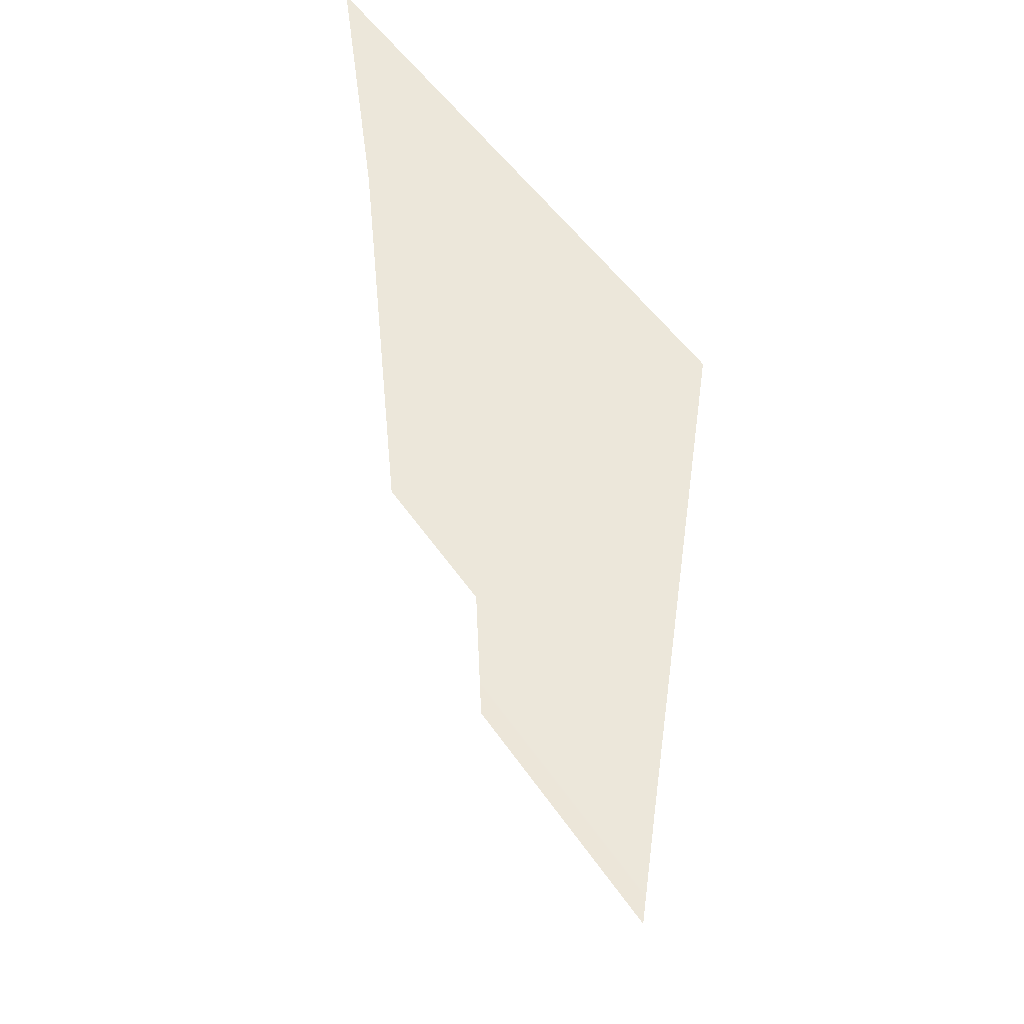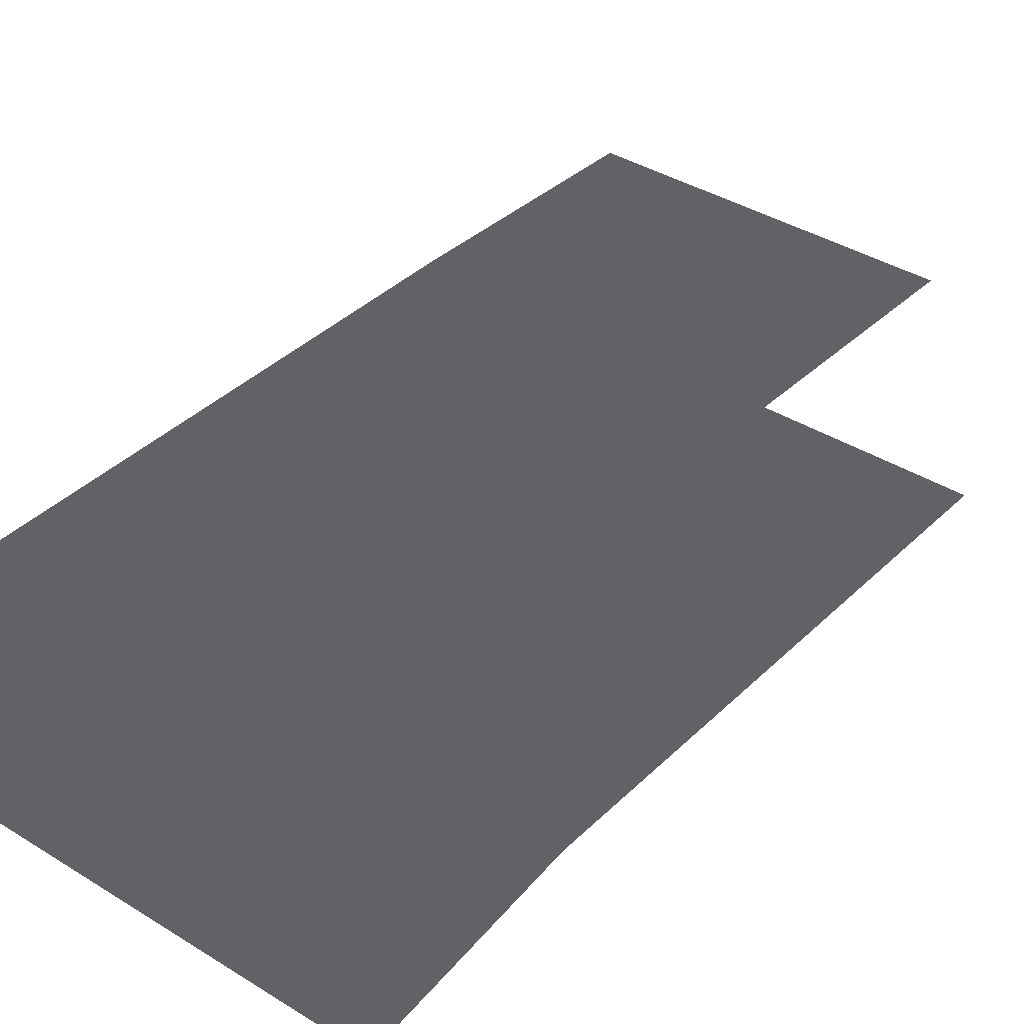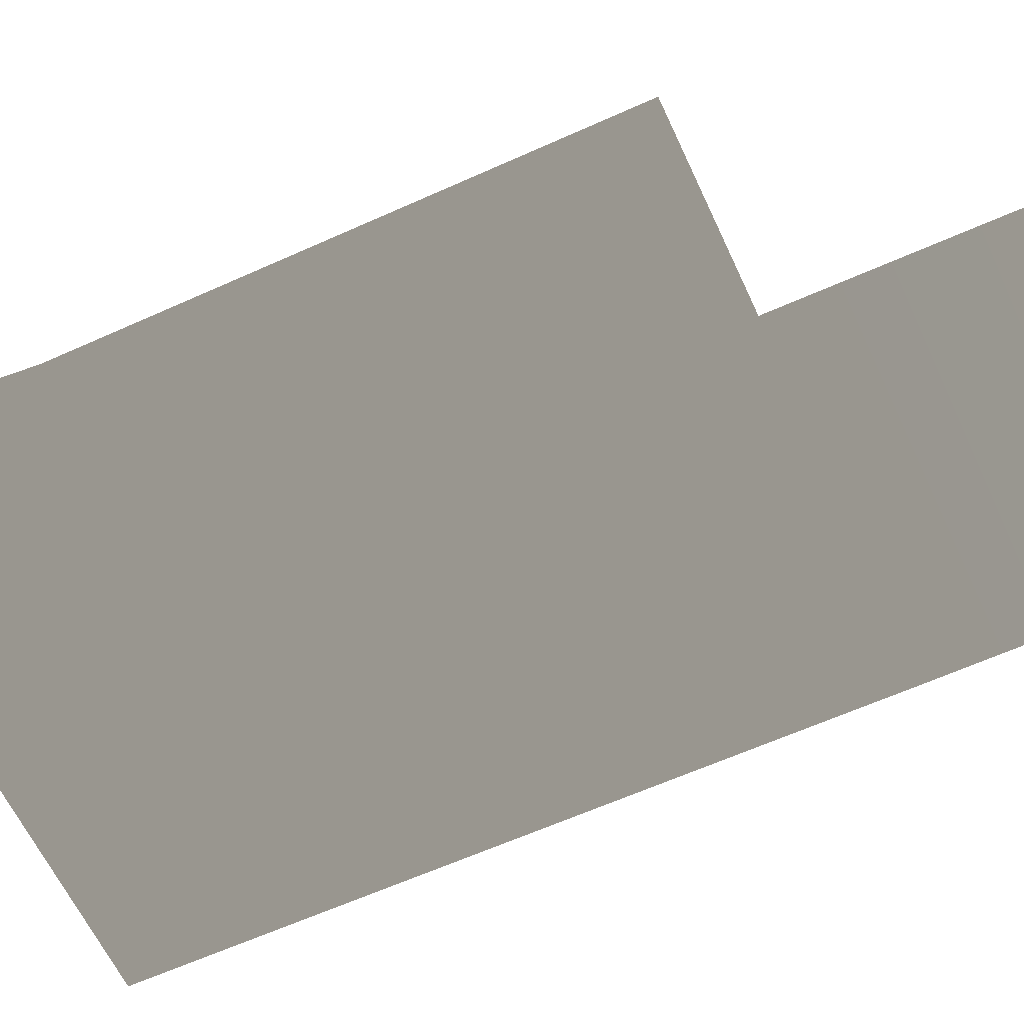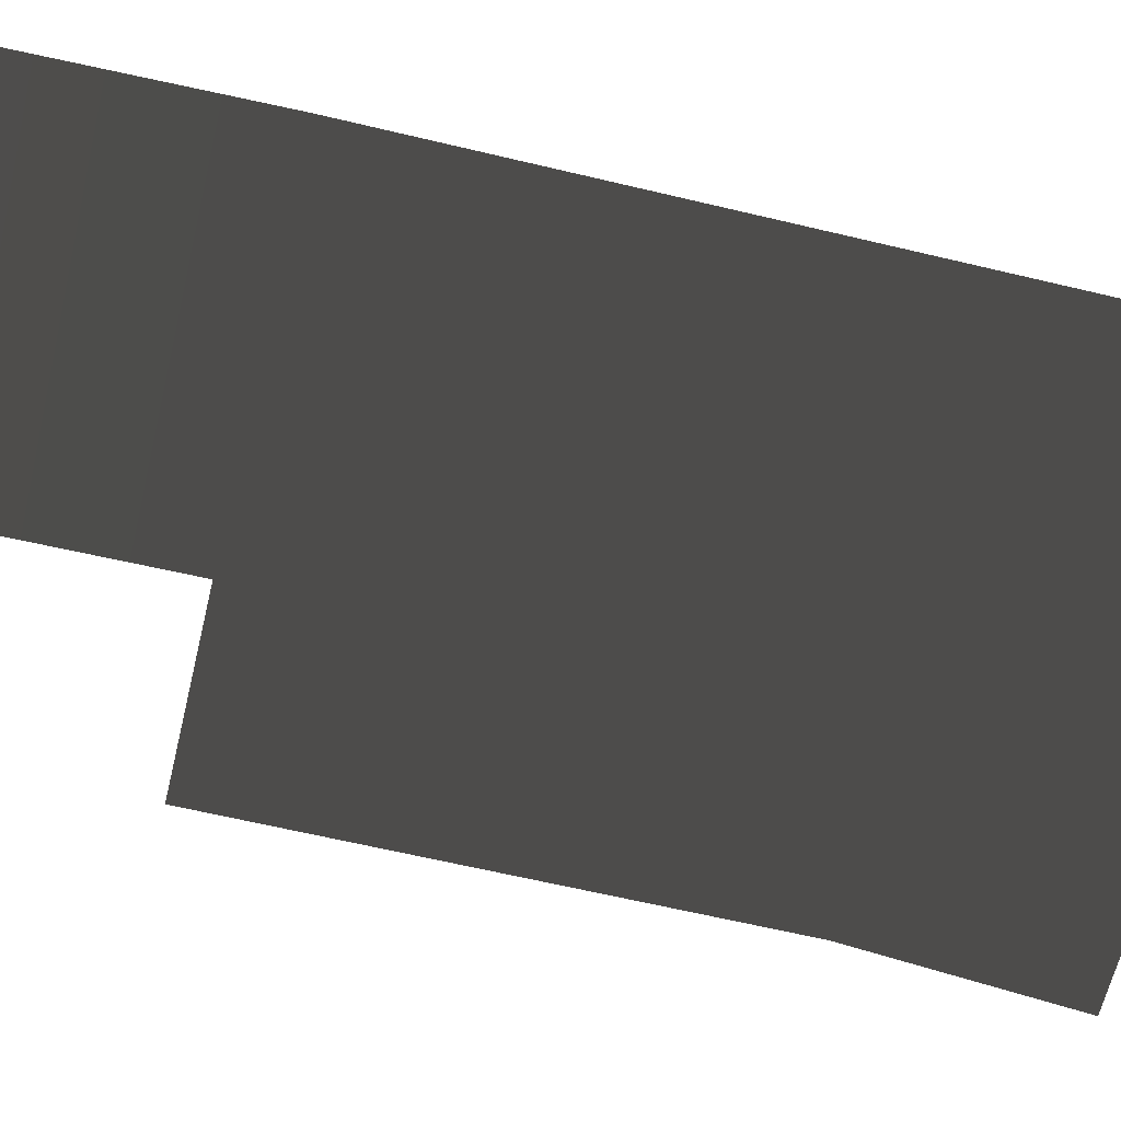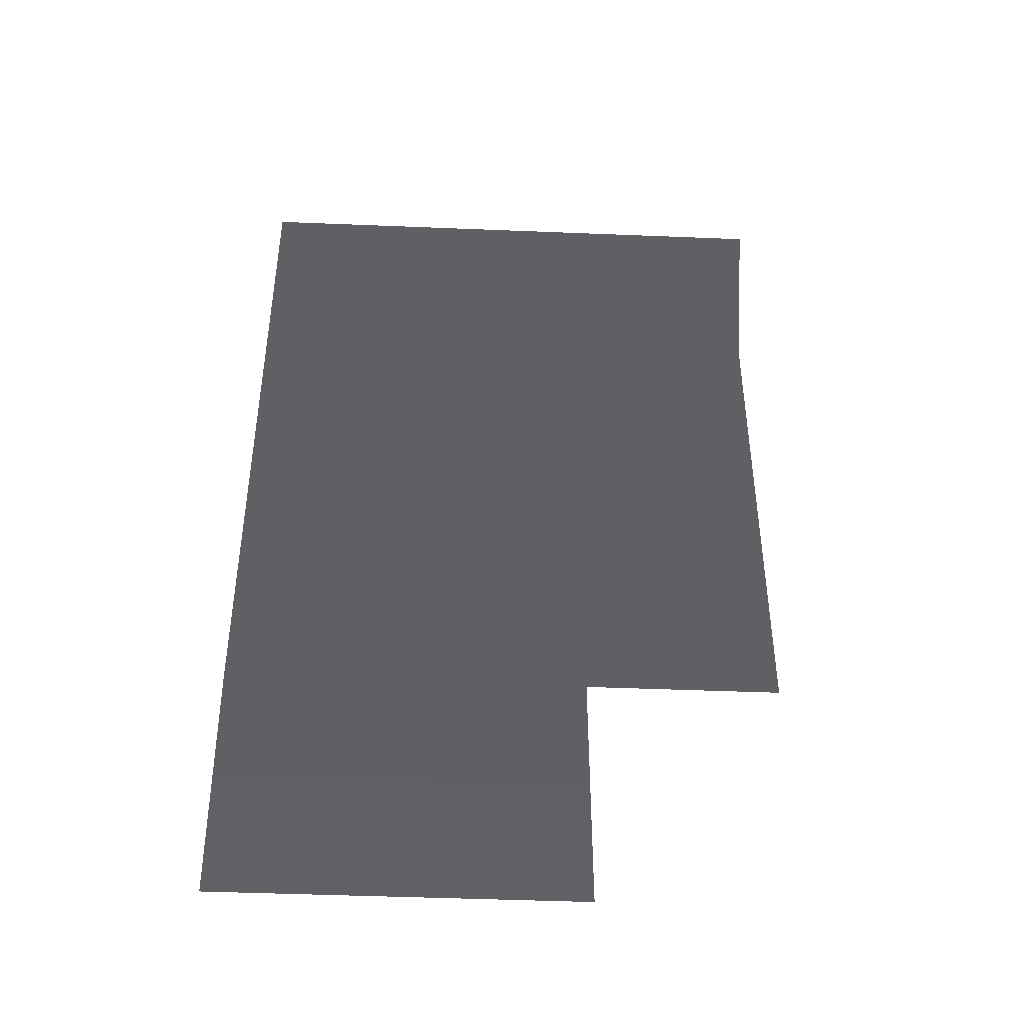
<metadata>
{"format":"obj","ext":"obj","renderer":"f3d","projection":"perspective","resolution":1024,"background":"white","views":[{"elev":51.7,"azim":56.6,"up":"+Y"},{"elev":37.3,"azim":-141.1,"up":"+Z"},{"elev":-61.9,"azim":-65.3,"up":"+Z"},{"elev":-64.2,"azim":76.5,"up":"+Z"},{"elev":-44.9,"azim":177.3,"up":"+Y"}]}
</metadata>
<code>
v 3.507 5.347 1.487
v -0.7036 5.485 1.487
v -1.12 10.55 1.487
v 3.229 10.55 1.487
v 3.704 -6.315 1.487
v -0.7036 -6.315 1.487
v 11.93 -6.315 1.487
v 11.93 5.069 1.487
v 11.93 10.55 1.487
v 3.692 -12.19 1.403
v 11.85 -12.19 1.403
g Building_t8.023_32221_362
f 1 3 2
f 1 4 3
f 5 1 2
f 5 2 6
f 7 1 5
f 7 8 1
f 8 4 1
f 8 9 4
f 7 5 10
f 7 10 11

</code>
